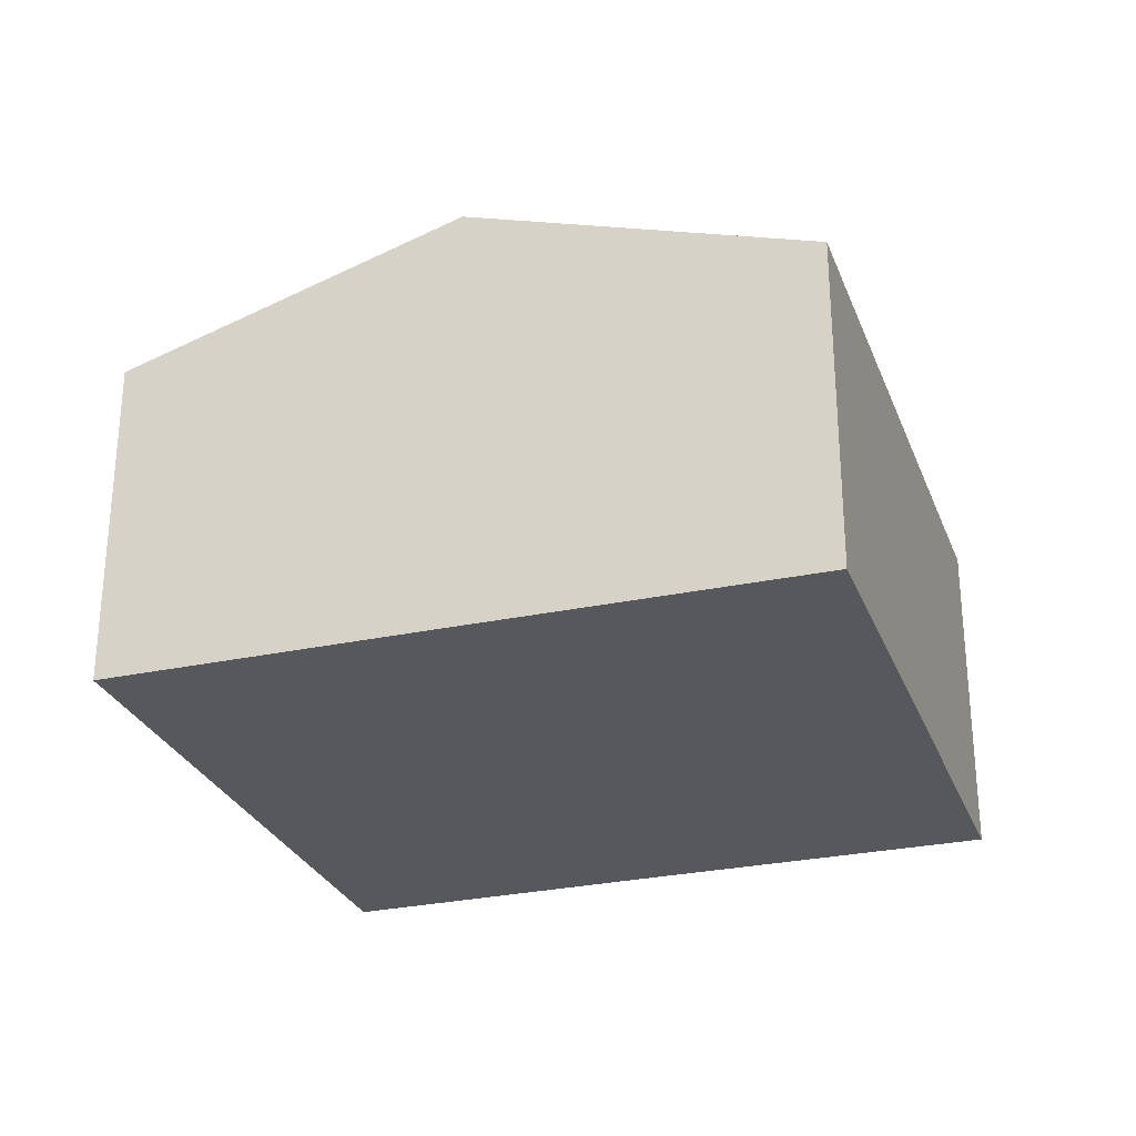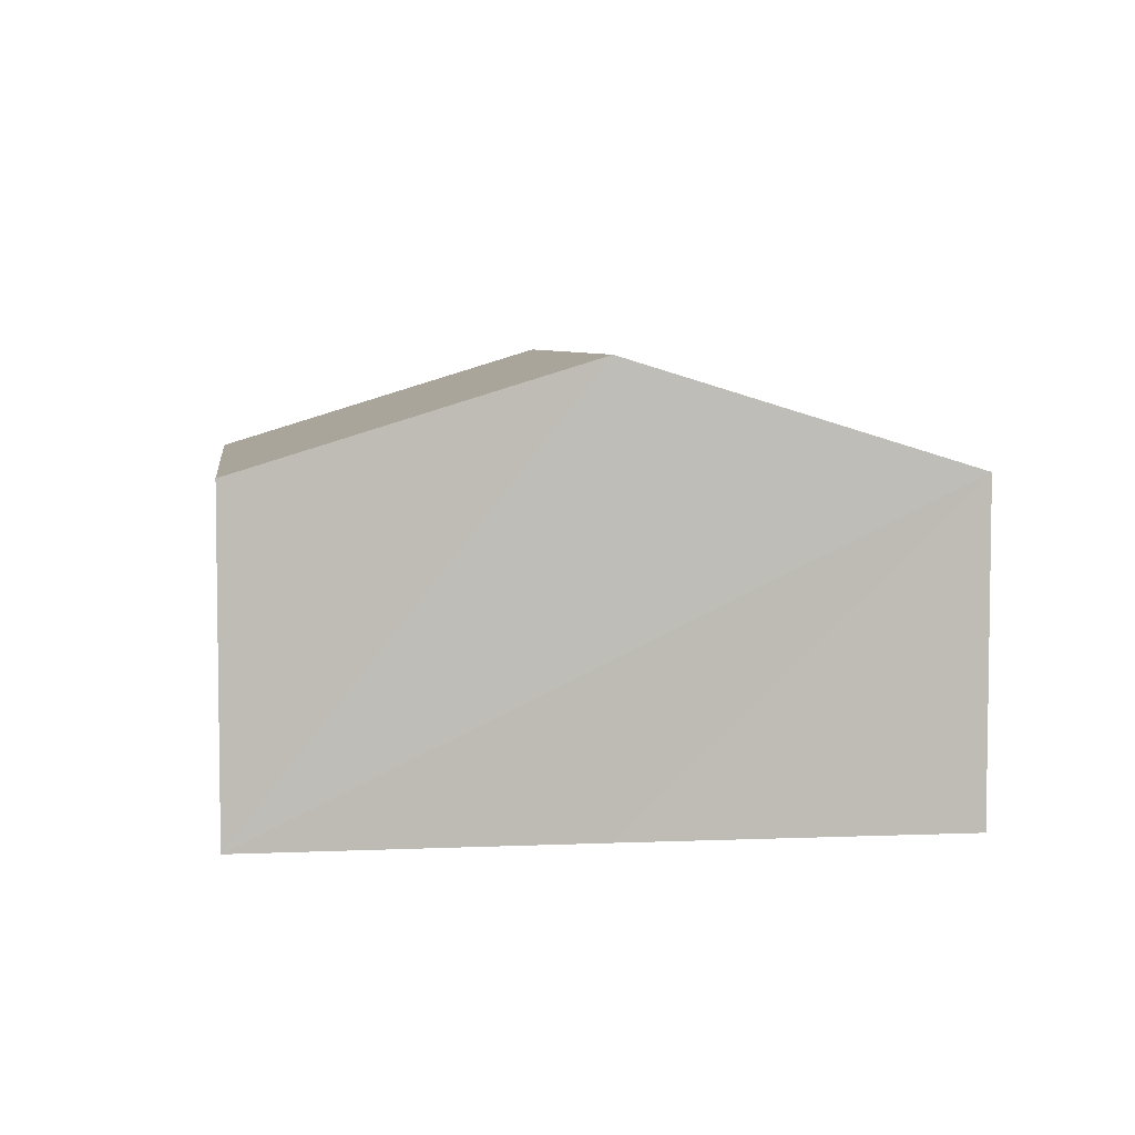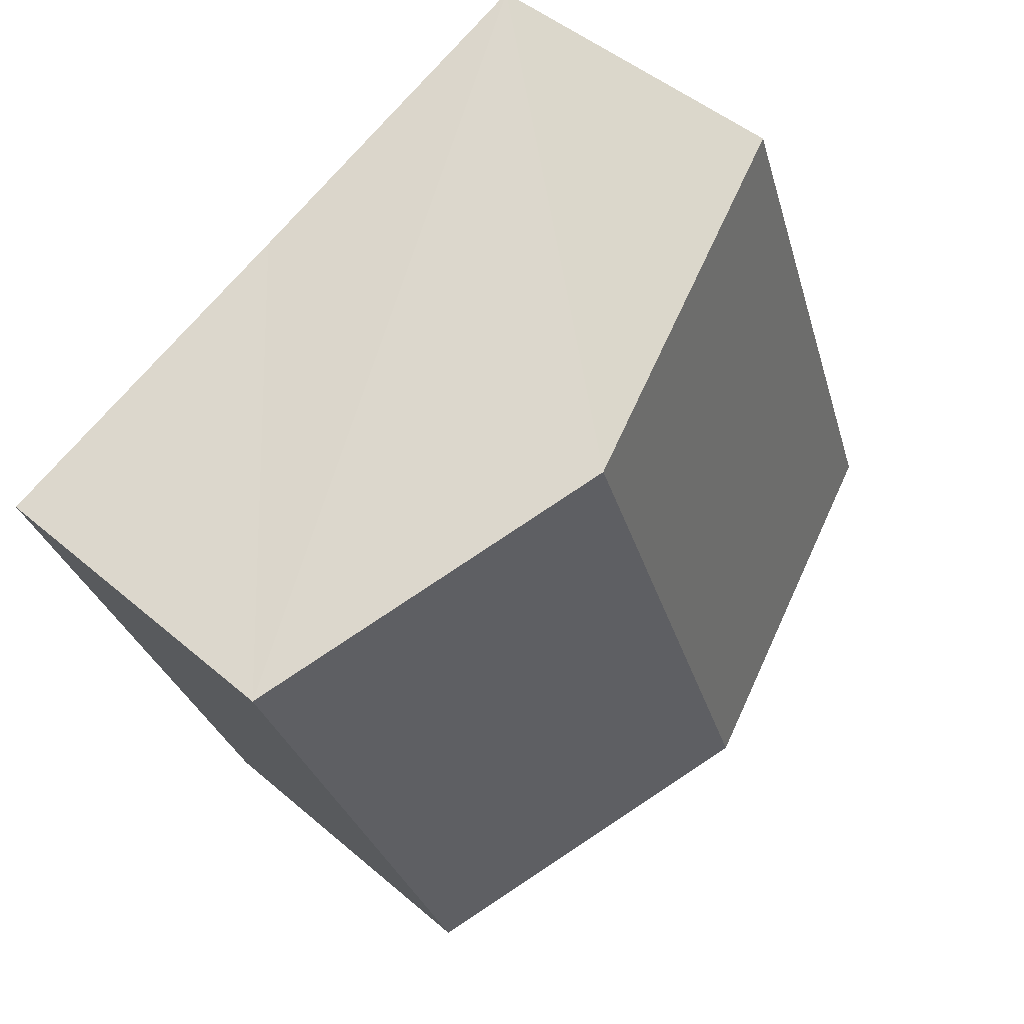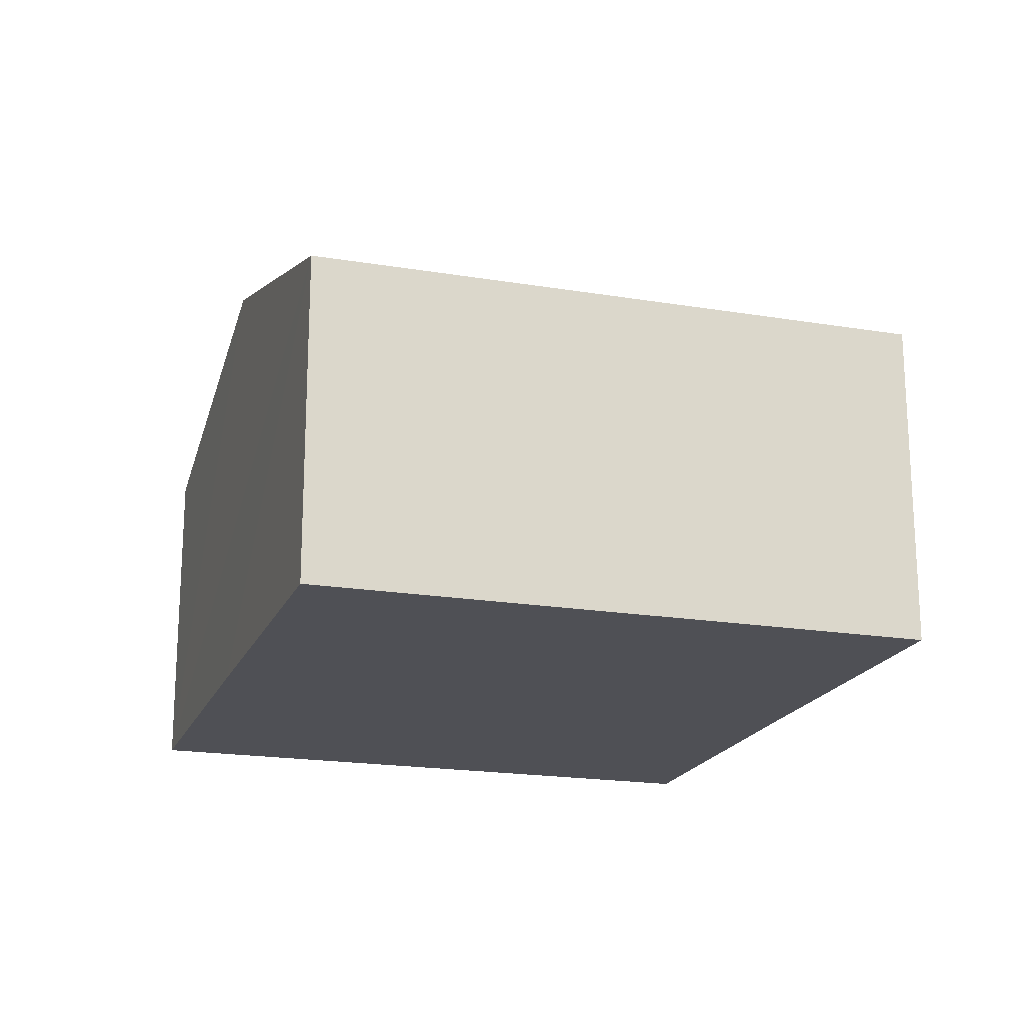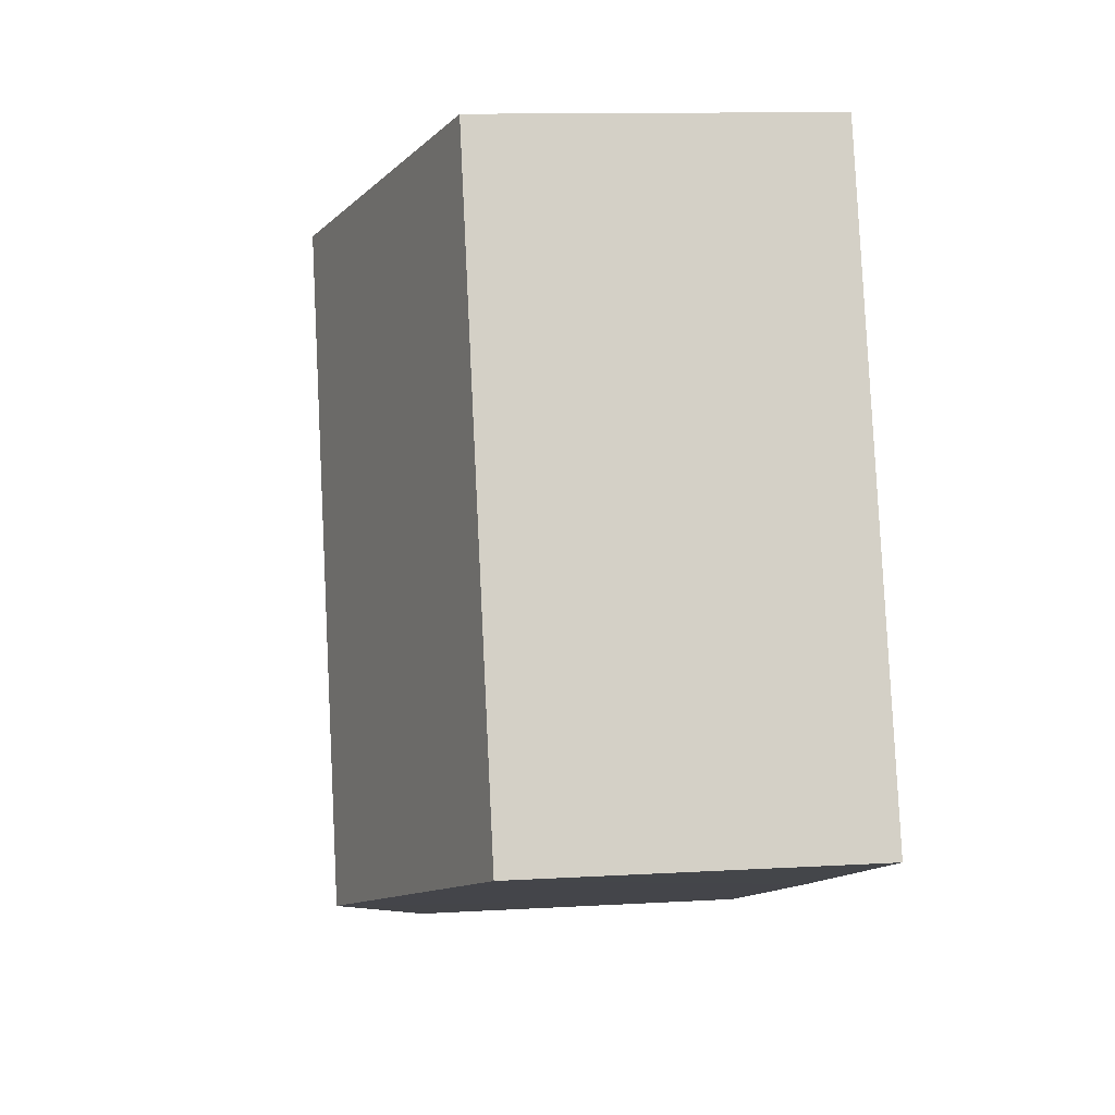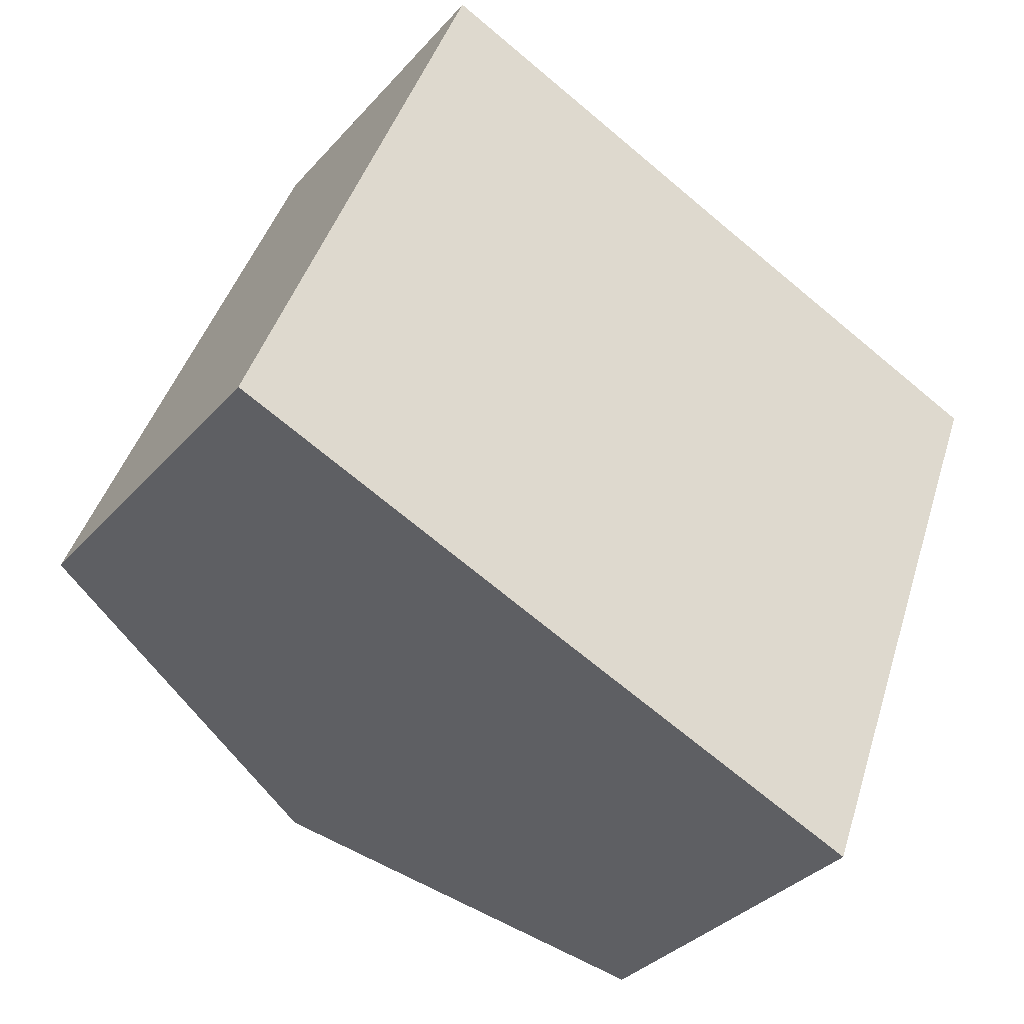
<metadata>
{"format":"obj","ext":"obj","renderer":"f3d","projection":"perspective","resolution":1024,"background":"white","views":[{"elev":-28.3,"azim":-141.0,"up":"+Y"},{"elev":5.5,"azim":13.1,"up":"+Y"},{"elev":46.5,"azim":134.4,"up":"+Z"},{"elev":-19.4,"azim":-86.8,"up":"+Y"},{"elev":11.5,"azim":-98.1,"up":"+Z"},{"elev":-34.7,"azim":-35.1,"up":"+Z"}]}
</metadata>
<code>
v  2.884 3.892 -1.121
v  7.725 2.945 3.04
v  5.758 2.945 -2.224
v  4.838 3.89 4.123
v  0 2.946 1.804e-16
v  1.946 2.943 5.235
v  5.758 1.362e-16 -2.224
v  2.884 6.864e-17 -1.121
v  0 0 0
v  1.946 -3.206e-16 5.235
v  4.838 -2.525e-16 4.123
v  7.725 -1.861e-16 3.04
g defaultobject
f 1 2 3
f 2 1 4
f 5 4 1
f 4 5 6
f 7 1 3
f 1 7 5
f 5 7 8
f 5 8 9
f 9 6 5
f 6 9 10
f 10 4 6
f 4 10 2
f 2 10 11
f 2 11 12
f 12 3 2
f 3 12 7
f 8 10 9
f 10 8 7
f 10 7 11
f 11 7 12

</code>
